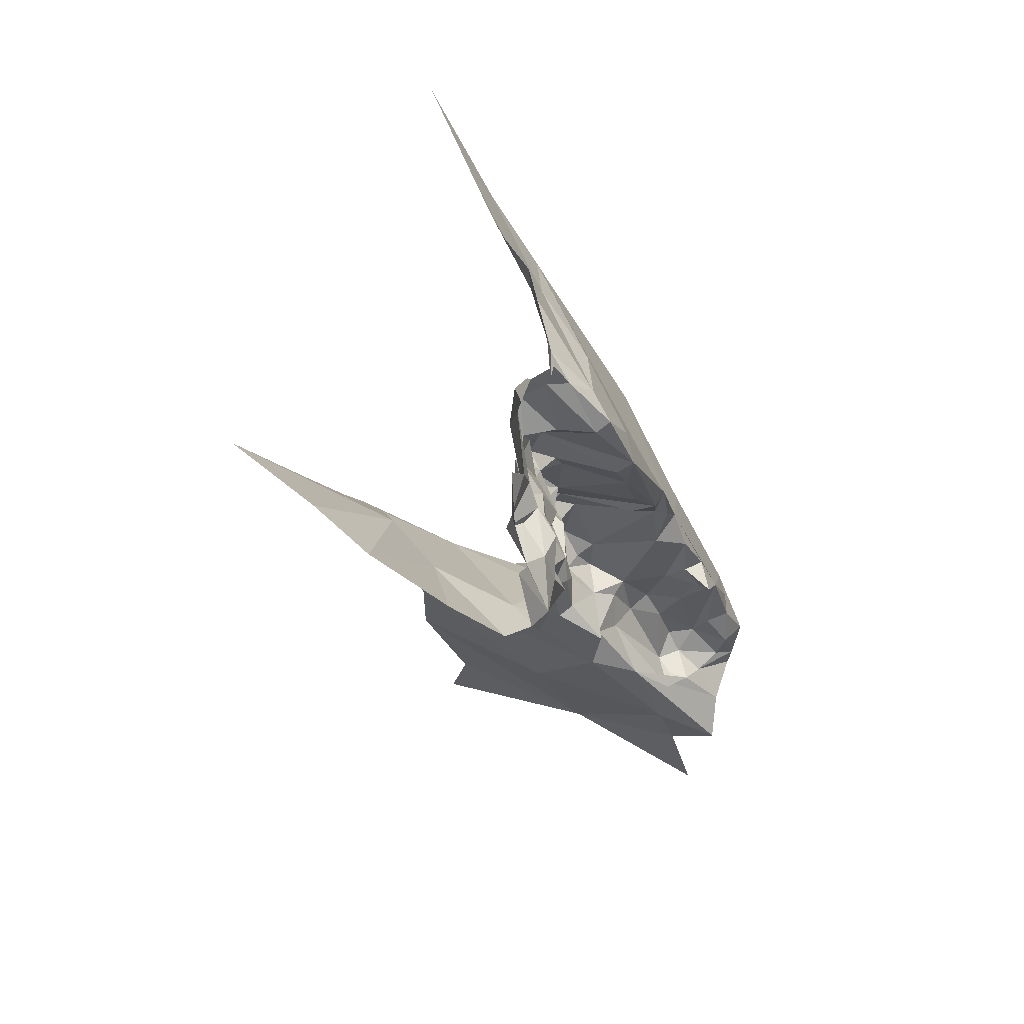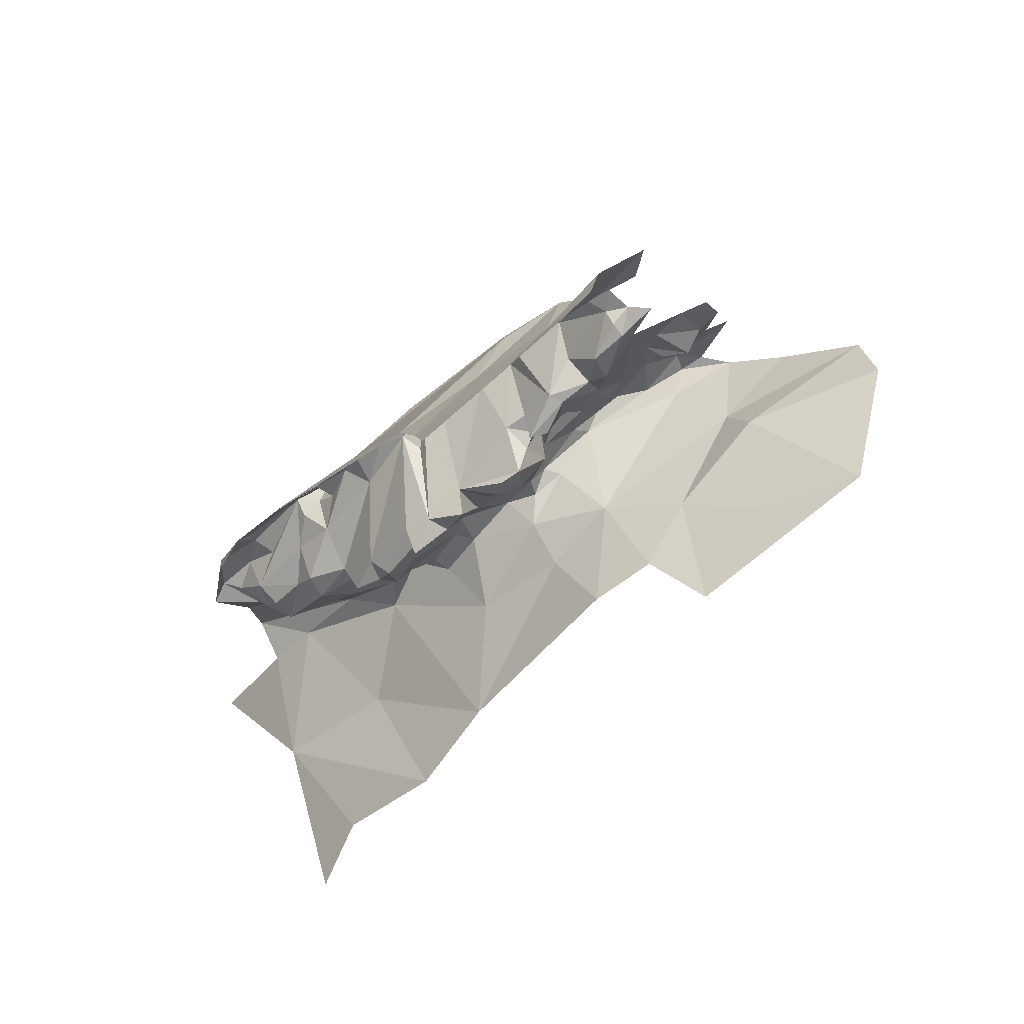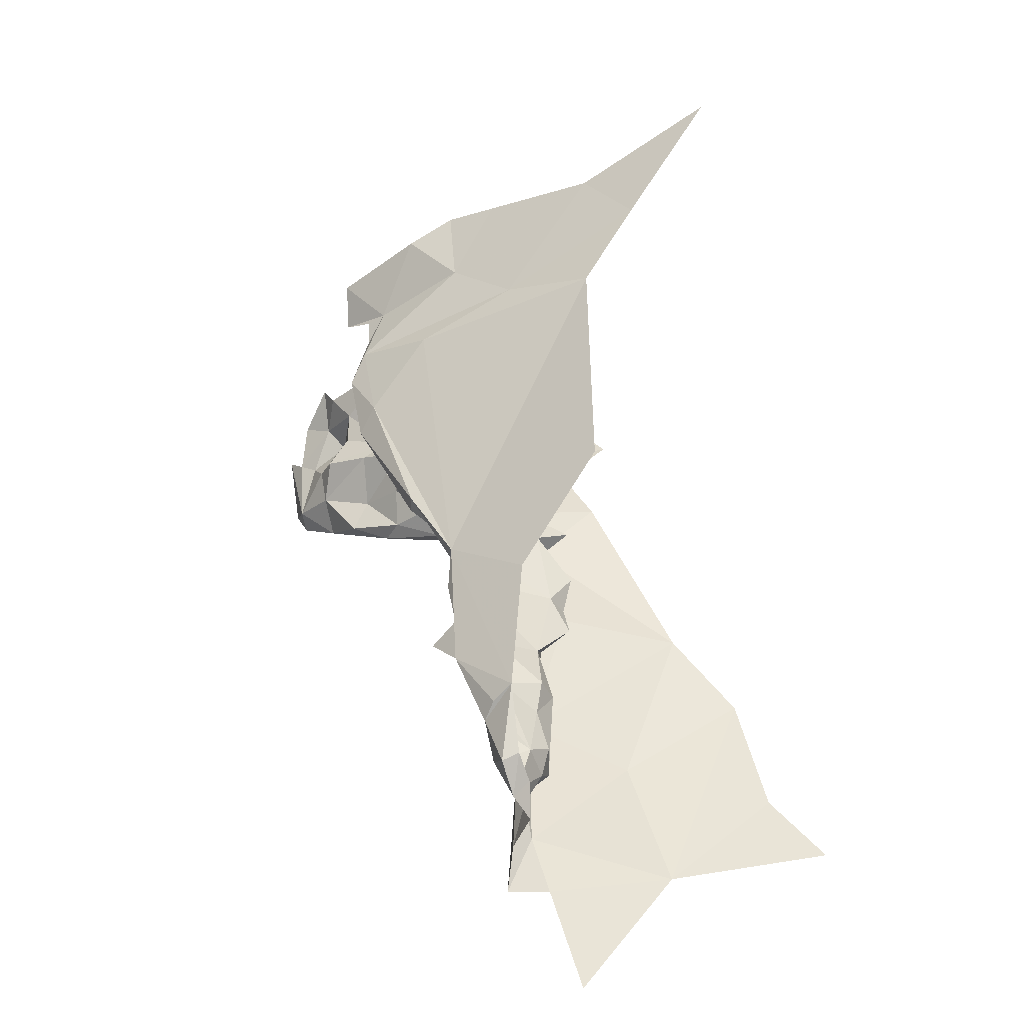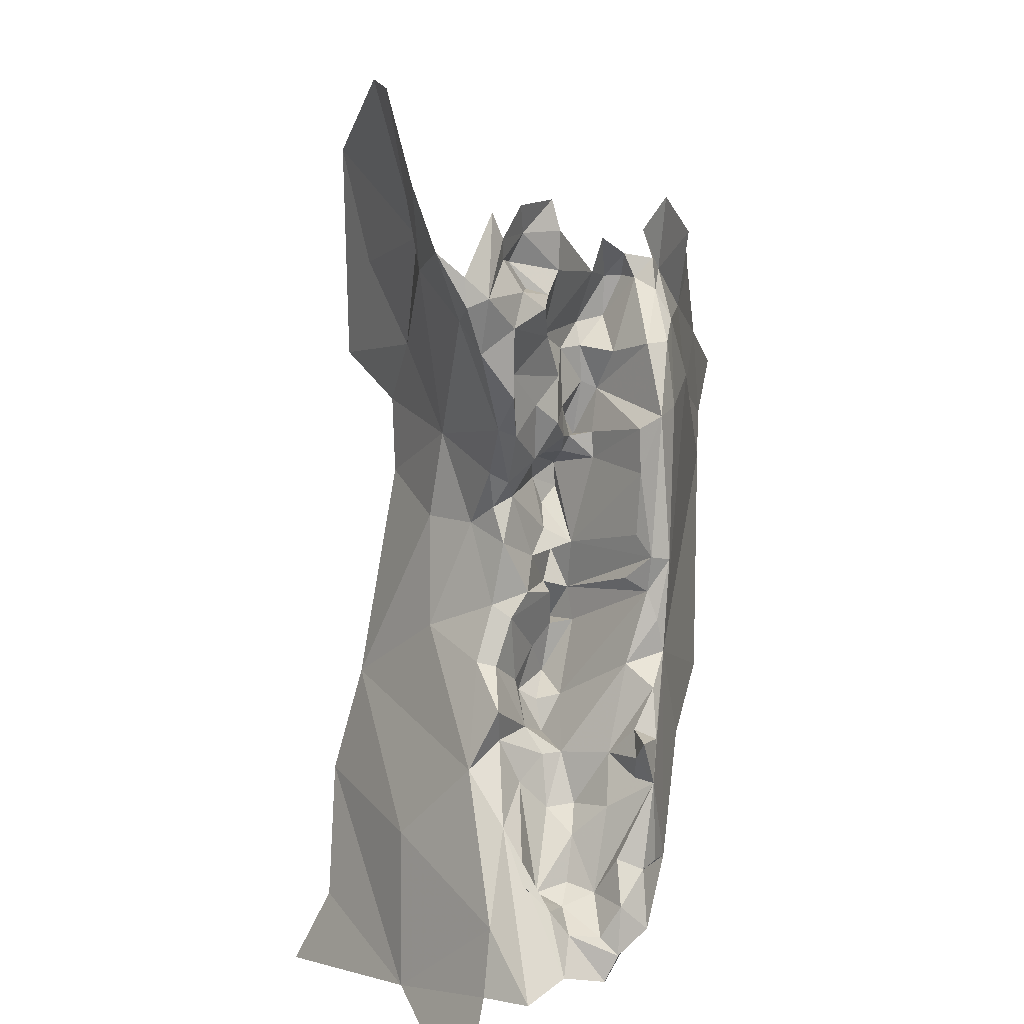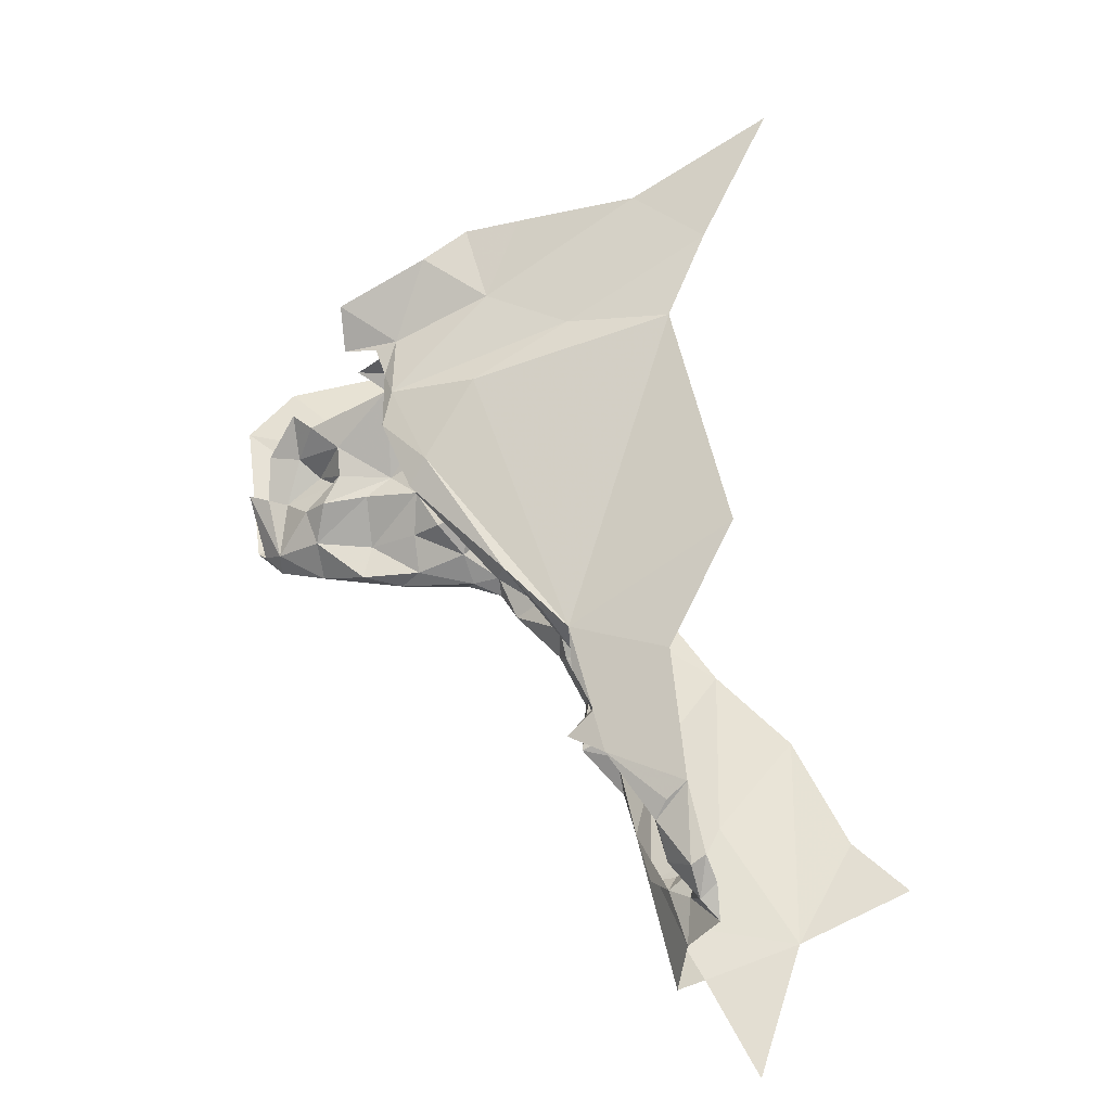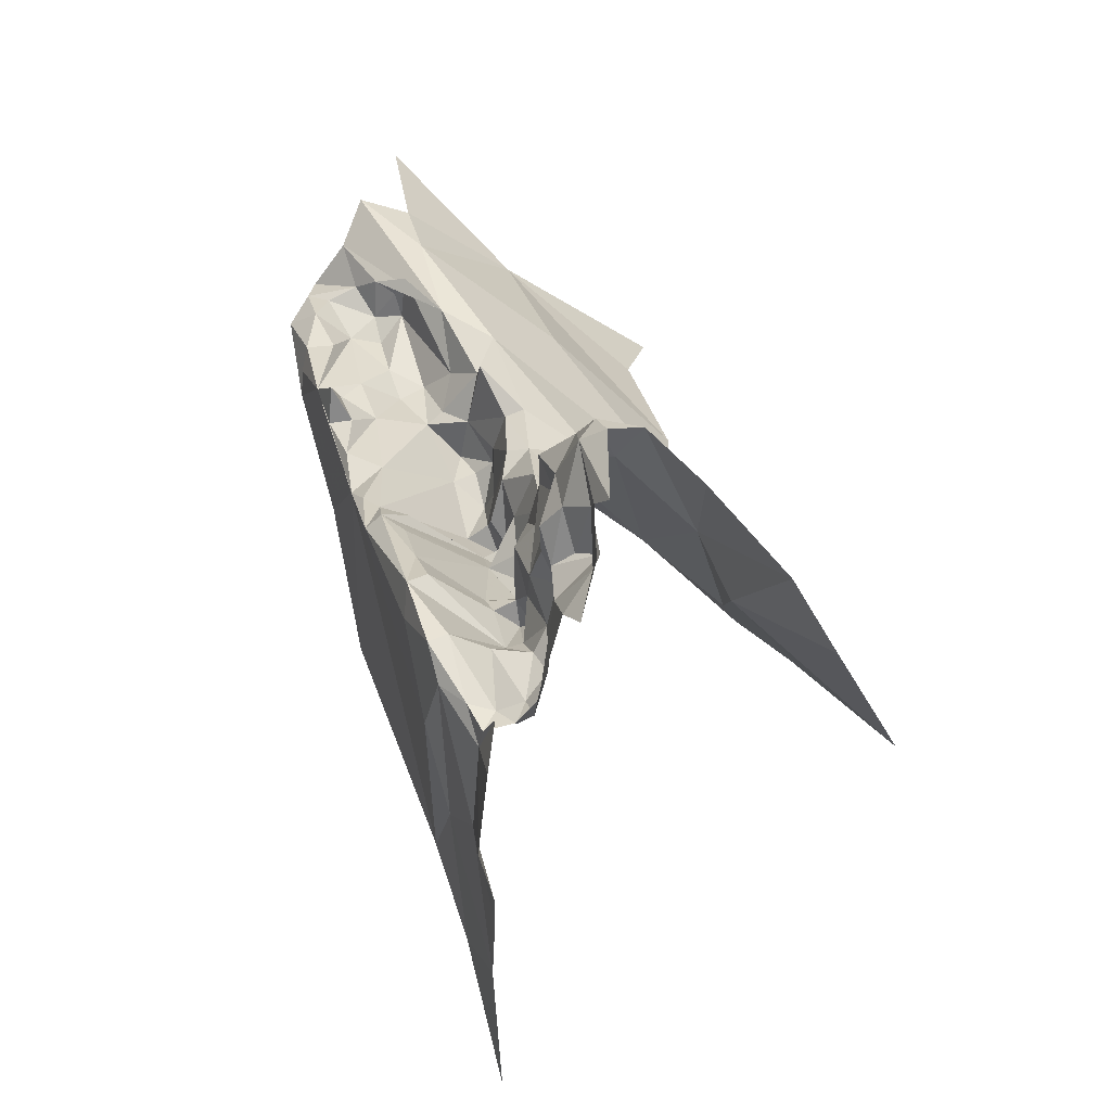
<metadata>
{"format":"obj","ext":"obj","renderer":"f3d","projection":"perspective","resolution":1024,"background":"white","views":[{"elev":17.3,"azim":169.8,"up":"+Z"},{"elev":58.6,"azim":37.9,"up":"+Z"},{"elev":3.8,"azim":-60.7,"up":"+Z"},{"elev":50.4,"azim":-143.4,"up":"+Y"},{"elev":12.2,"azim":-82.5,"up":"+Z"},{"elev":73.5,"azim":13.4,"up":"+Y"}]}
</metadata>
<code>
v 2.506 0.3637 1.117
v 2.463 0.3425 1.081
v 2.787 0.7702 1.5
v 2.486 0.3423 1.119
v 2.789 0.7954 1.456
v 2.781 0.74 1.356
v 3.041 0.6781 1.515
v 2.465 0.3448 1.235
v 2.435 0.3385 1.167
v 2.871 0.471 1.368
v 2.756 0.6649 1.445
v 2.752 0.7508 1.409
v 2.739 0.6814 1.378
v 2.521 0.3359 1.165
v 2.539 0.3583 1.197
v 2.459 0.3609 1.16
v 2.463 0.3375 1.136
v 2.509 0.3367 1.142
v 2.494 0.3406 1.169
v 2.977 0.815 1.491
v 2.977 0.5108 1.433
v 2.486 0.3749 1.191
v 2.536 0.4562 1.314
v 2.968 0.6167 1.461
v 2.51 0.4332 1.284
v 2.856 0.8302 1.392
v 2.893 0.7098 1.44
v 2.546 0.4076 1.261
v 2.932 0.8536 1.455
v 2.789 0.818 1.416
v 2.753 0.7791 1.363
v 2.69 0.3844 1.619
v 2.9 0.5222 1.403
v 2.887 0.5968 1.413
v 2.574 0.3143 1.449
v 2.719 0.6866 1.351
v 2.53 0.4377 1.278
v 2.443 0.3305 1.133
v 2.773 0.7986 1.356
v 2.726 0.6361 1.394
v 2.51 0.4099 1.252
v 2.521 0.386 1.225
v 2.534 0.3826 1.115
v 2.577 0.4005 1.144
v 2.445 0.326 1.174
v 2.739 0.6863 1.429
v 2.728 0.6492 1.341
v 2.747 0.7324 1.342
v 2.855 0.7255 1.396
v 2.534 0.343 1.137
v 2.49 0.4205 1.251
v 2.462 0.3628 1.218
v 2.774 0.775 1.411
v 2.513 0.4328 1.256
v 2.777 0.7951 1.415
v 2.762 0.779 1.343
v 2.57 0.4582 1.32
v 2.801 0.8132 1.353
v 2.598 0.3892 1.198
v 2.81 0.5676 1.365
v 2.768 0.7242 1.435
v 2.447 0.316 1.148
v 2.442 0.3125 1.114
v 2.462 0.372 1.198
v 2.507 0.4565 1.259
v 2.721 0.6311 1.357
v 2.788 0.7438 1.437
v 2.525 0.3587 1.123
v 2.524 0.3665 1.341
v 2.752 0.7162 1.446
v 2.556 0.3624 1.223
v 2.761 0.7193 1.474
v 2.739 0.7375 1.38
v 2.736 0.7293 1.421
v 2.786 0.7645 1.456
v 2.672 0.5678 1.558
v 2.771 0.7484 1.491
v 2.738 0.5853 1.341
v 2.727 0.6522 1.585
v 2.743 0.7098 1.616
v 2.745 0.6277 1.663
v 2.751 0.674 1.564
v 2.763 0.6502 1.549
v 2.765 0.698 1.548
v 2.722 0.5767 1.348
v 2.729 0.5504 1.334
v 2.739 0.5151 1.408
v 2.714 0.5777 1.421
v 2.73 0.5911 1.44
v 2.632 0.579 1.425
v 2.608 0.5029 1.37
v 2.704 0.4566 1.389
v 2.723 0.5812 1.484
v 2.673 0.4368 1.374
v 2.712 0.61 1.408
v 2.731 0.6347 1.435
v 2.726 0.4929 1.404
v 2.736 0.5872 1.478
v 2.705 0.4936 1.38
v 2.64 0.6088 1.487
v 2.733 0.5618 1.398
v 2.667 0.6548 1.512
v 2.578 0.5251 1.397
v 2.733 0.6608 1.555
v 2.71 0.6603 1.555
v 2.583 0.5034 1.369
v 2.564 0.486 1.359
v 2.763 0.6249 1.507
v 2.748 0.616 1.492
v 2.691 0.445 1.36
v 2.751 0.6504 1.559
v 2.695 0.4924 1.348
v 2.754 0.6272 1.47
v 2.738 0.7051 1.572
v 2.722 0.5518 1.354
v 2.649 0.6091 1.446
v 2.55 0.4611 1.35
v 2.706 0.5315 1.319
v 2.677 0.4857 1.316
v 2.715 0.623 1.498
v 2.751 0.6194 1.533
v 2.728 0.6724 1.576
v 2.737 0.5113 1.437
v 2.731 0.564 1.63
v 2.704 0.4822 1.61
v 2.727 0.4942 1.427
v 2.767 0.4266 1.722
v 2.735 0.3557 1.69
v 2.723 0.5431 1.431
v 2.613 0.5369 1.394
v 2.727 0.5424 1.454
v 2.684 0.4767 1.393
v 2.59 0.5325 1.384
v 2.683 0.6484 1.542
v 2.749 0.1421 1.04
v 2.738 0.559 1.454
v 2.719 0.5599 1.438
v 2.791 0.3035 1.797
v 2.658 0.3845 1.313
v 2.642 0.3847 1.283
v 2.764 0.6698 1.531
v 2.678 0.4602 1.24
v 2.681 0.6522 1.501
v 2.635 0.6227 1.46
v 2.693 0.4877 1.283
v 2.704 0.5633 1.451
v 2.47 0.3518 1.036
v 2.765 0.5375 1.699
v 2.763 0.5887 1.688
v 2.715 0.5854 1.378
v 2.694 0.5451 1.44
v 2.626 0.3906 1.298
v 2.574 0.3598 1.206
v 2.63 0.4578 1.209
v 2.748 0.5237 1.325
v 2.747 0.4395 1.261
v 2.796 0.4996 1.325
v 2.674 0.4788 1.287
v 2.663 0.4558 1.249
v 2.513 0.3299 1.03
v 2.667 0.4186 1.309
v 2.478 0.2753 0.952
v 2.654 0.4208 1.356
v 2.625 0.4008 1.243
v 2.626 0.424 1.204
v 2.589 0.3854 1.249
v 2.743 0.202 1.089
v 2.61 0.247 1.032
v 2.676 0.3291 1.121
v 2.538 0.3634 1.072
v 2.813 0.3431 1.235
v 2.631 0.4175 1.166
v 2.682 0.4016 1.358
v 2.624 0.3681 1.266
v 2.8 0.2656 1.173
v 2.656 0.3981 1.274
v 2.668 0.421 1.339
v 2.6 0.3888 1.235
v 2.673 0.4569 1.346
v 2.656 0.4199 1.269
f 1 2 44
f 53 61 12
f 9 64 8
f 9 16 64
f 19 42 51
f 19 14 15
f 36 73 13
f 17 18 19
f 14 19 18
f 6 60 49
f 23 117 25
f 57 23 28
f 23 25 37
f 75 72 67
f 117 8 51
f 117 32 35
f 37 54 28
f 46 11 96
f 70 72 11
f 17 38 4
f 70 11 74
f 28 41 42
f 53 31 55
f 45 9 8
f 55 31 30
f 12 61 70
f 1 44 43
f 7 27 24
f 51 8 52
f 7 24 21
f 51 42 41
f 75 67 53
f 3 77 75
f 3 75 5
f 50 59 153
f 43 44 59
f 45 38 9
f 62 63 38
f 62 38 45
f 5 75 55
f 37 28 23
f 11 46 74
f 64 22 51
f 70 74 12
f 33 21 34
f 51 25 117
f 27 49 34
f 56 48 6
f 96 95 40
f 96 40 13
f 153 15 50
f 4 18 17
f 155 60 78
f 117 69 8
f 117 35 69
f 155 78 86
f 78 85 86
f 47 6 48
f 43 59 50
f 42 71 28
f 13 66 36
f 166 28 71
f 166 57 28
f 150 40 95
f 16 22 64
f 19 51 22
f 19 16 17
f 19 22 16
f 9 38 16
f 73 36 48
f 17 16 38
f 73 48 31
f 50 14 18
f 50 15 14
f 34 24 27
f 60 155 157
f 25 65 37
f 25 51 65
f 42 15 71
f 42 19 15
f 63 4 38
f 63 2 4
f 60 157 10
f 20 27 7
f 64 52 8
f 64 51 52
f 157 171 10
f 54 65 51
f 60 10 33
f 65 54 37
f 26 58 49
f 46 73 74
f 53 67 61
f 153 71 15
f 47 36 66
f 4 1 18
f 4 2 1
f 18 68 50
f 18 1 68
f 47 66 85
f 77 141 72
f 77 72 75
f 73 46 13
f 39 31 56
f 20 29 27
f 24 34 21
f 29 26 49
f 29 49 27
f 68 1 43
f 39 30 31
f 31 53 12
f 68 43 50
f 31 12 73
f 54 41 28
f 54 51 41
f 31 48 56
f 33 34 60
f 60 34 49
f 39 56 58
f 49 58 6
f 72 141 11
f 47 48 36
f 66 13 40
f 66 40 150
f 13 46 96
f 55 75 53
f 58 56 6
f 76 32 117
f 100 76 117
f 79 80 81
f 82 83 84
f 6 47 60
f 88 89 137
f 61 67 70
f 103 100 117
f 95 96 89
f 98 131 136
f 85 66 150
f 72 70 67
f 143 104 105
f 116 146 93
f 108 109 113
f 83 111 121
f 113 89 96
f 113 98 89
f 80 79 114
f 11 113 96
f 11 108 113
f 116 90 151
f 116 144 90
f 104 120 121
f 104 143 120
f 122 105 104
f 100 144 102
f 79 122 114
f 79 105 122
f 109 98 113
f 109 120 93
f 74 73 12
f 127 128 125
f 88 137 129
f 144 100 103
f 127 125 124
f 85 78 47
f 151 129 137
f 146 151 137
f 146 116 151
f 104 82 122
f 104 121 111
f 47 78 60
f 134 100 102
f 118 115 112
f 124 125 134
f 89 136 137
f 89 98 136
f 128 127 138
f 118 112 119
f 110 173 177
f 83 141 84
f 108 11 141
f 144 143 102
f 144 93 143
f 118 145 155
f 118 155 86
f 146 131 93
f 179 110 177
f 100 134 76
f 173 110 94
f 108 83 121
f 108 141 83
f 117 107 103
f 95 89 88
f 121 109 108
f 121 120 109
f 124 148 127
f 149 148 124
f 150 95 88
f 87 101 123
f 87 123 126
f 132 94 92
f 23 57 117
f 97 87 126
f 97 126 132
f 76 125 32
f 76 134 125
f 130 132 90
f 130 90 133
f 86 115 118
f 129 151 123
f 134 105 79
f 102 143 105
f 179 119 110
f 99 132 112
f 98 93 131
f 98 109 93
f 115 86 85
f 120 143 93
f 115 85 150
f 116 93 144
f 106 94 91
f 150 88 101
f 99 97 132
f 79 124 134
f 132 92 112
f 99 112 115
f 115 101 87
f 128 32 125
f 124 81 149
f 124 79 81
f 57 106 107
f 57 107 117
f 137 131 146
f 137 136 131
f 133 106 91
f 133 91 94
f 82 111 83
f 82 104 111
f 110 92 94
f 110 112 92
f 134 102 105
f 103 106 133
f 144 103 133
f 97 99 87
f 87 99 115
f 88 129 101
f 150 101 115
f 101 129 123
f 151 90 132
f 151 132 123
f 107 106 103
f 179 158 119
f 110 119 112
f 119 145 118
f 133 94 132
f 119 158 145
f 155 156 157
f 158 159 145
f 161 139 176
f 126 123 132
f 133 132 130
f 152 57 166
f 168 169 170
f 171 157 156
f 90 144 133
f 166 164 174
f 175 169 168
f 59 178 153
f 161 158 179
f 161 180 158
f 177 173 163
f 142 145 159
f 176 140 174
f 167 175 168
f 178 59 165
f 180 159 158
f 59 44 165
f 178 164 166
f 178 165 164
f 135 167 168
f 161 179 177
f 161 177 139
f 145 156 155
f 152 106 57
f 152 163 106
f 142 154 172
f 142 159 154
f 162 168 160
f 140 176 139
f 172 170 169
f 172 169 171
f 172 44 170
f 170 160 168
f 166 71 153
f 160 170 147
f 165 154 164
f 94 106 163
f 152 166 174
f 152 174 140
f 172 156 142
f 172 171 156
f 173 94 163
f 159 164 154
f 164 176 174
f 180 161 176
f 171 169 175
f 44 147 170
f 44 2 147
f 145 142 156
f 163 152 139
f 163 139 177
f 152 140 139
f 164 159 180
f 164 180 176
f 165 172 154
f 165 44 172
f 153 178 166

</code>
